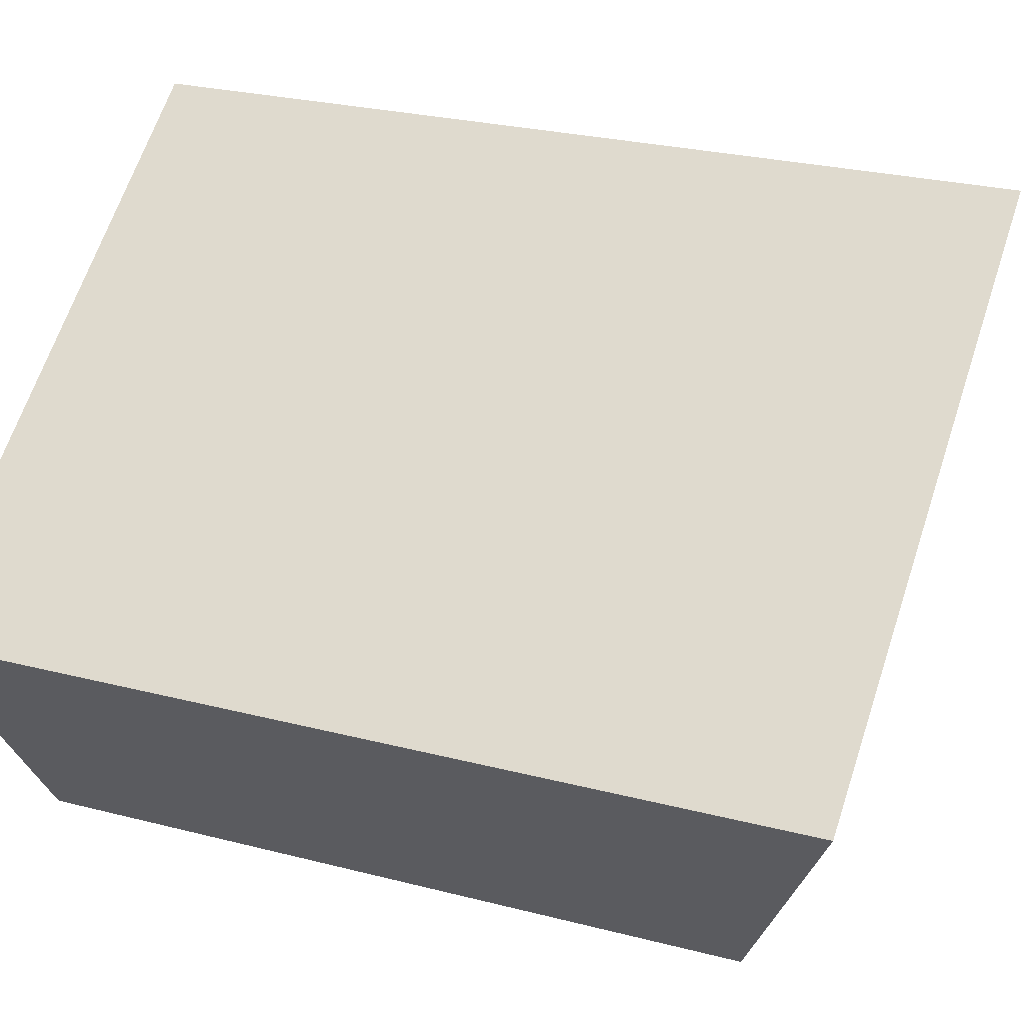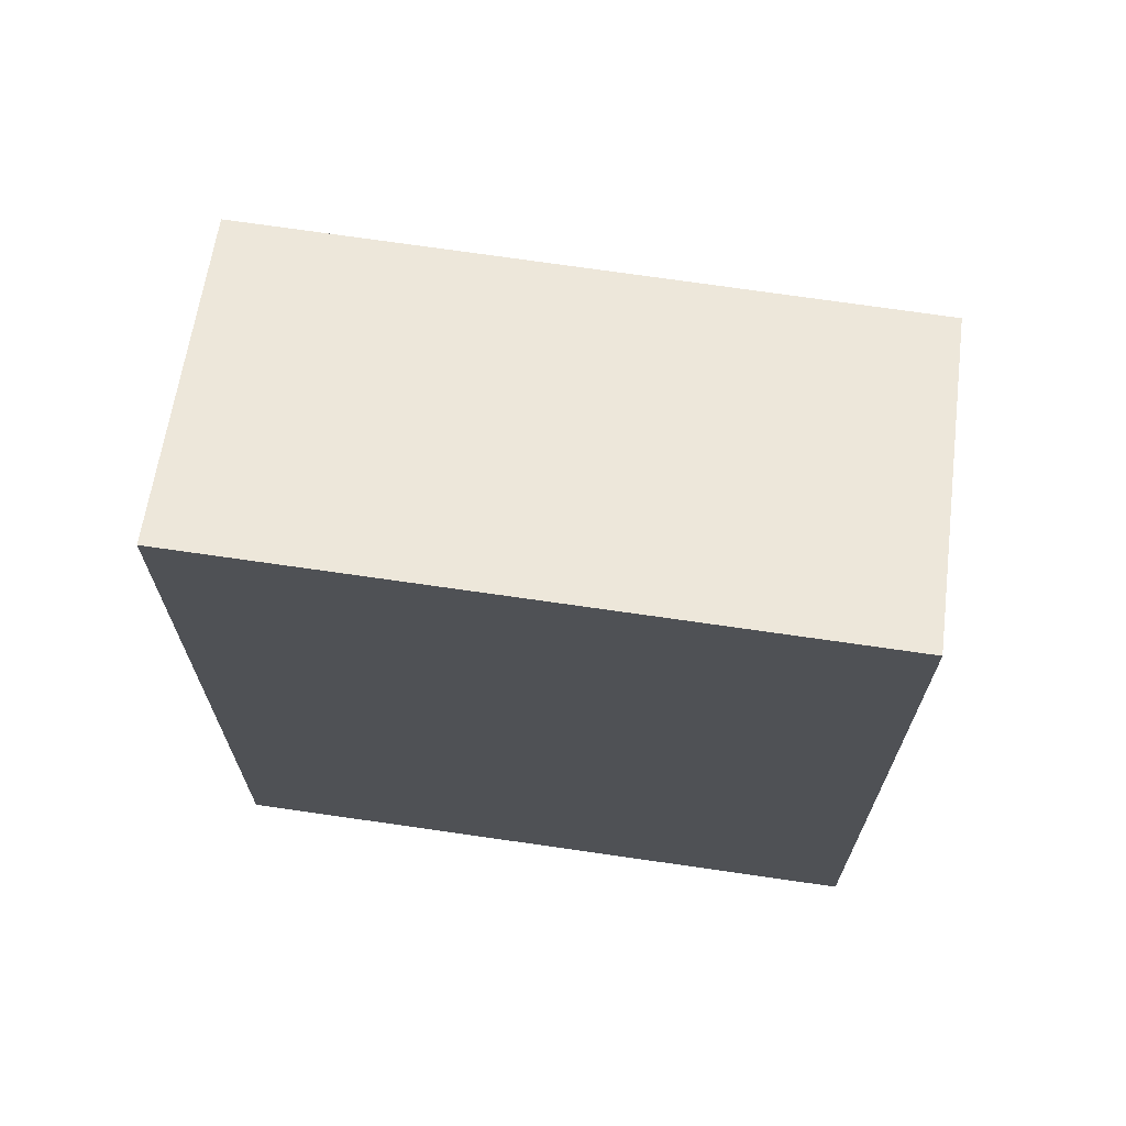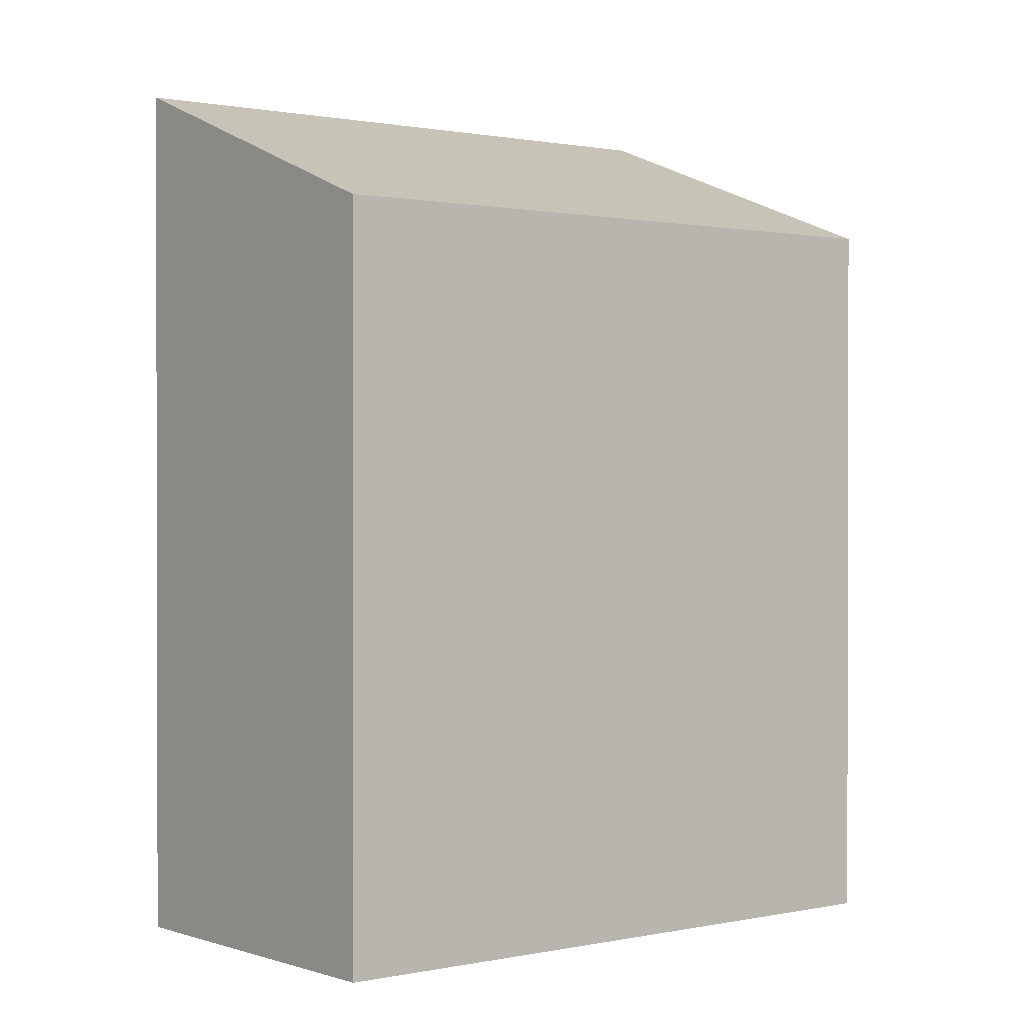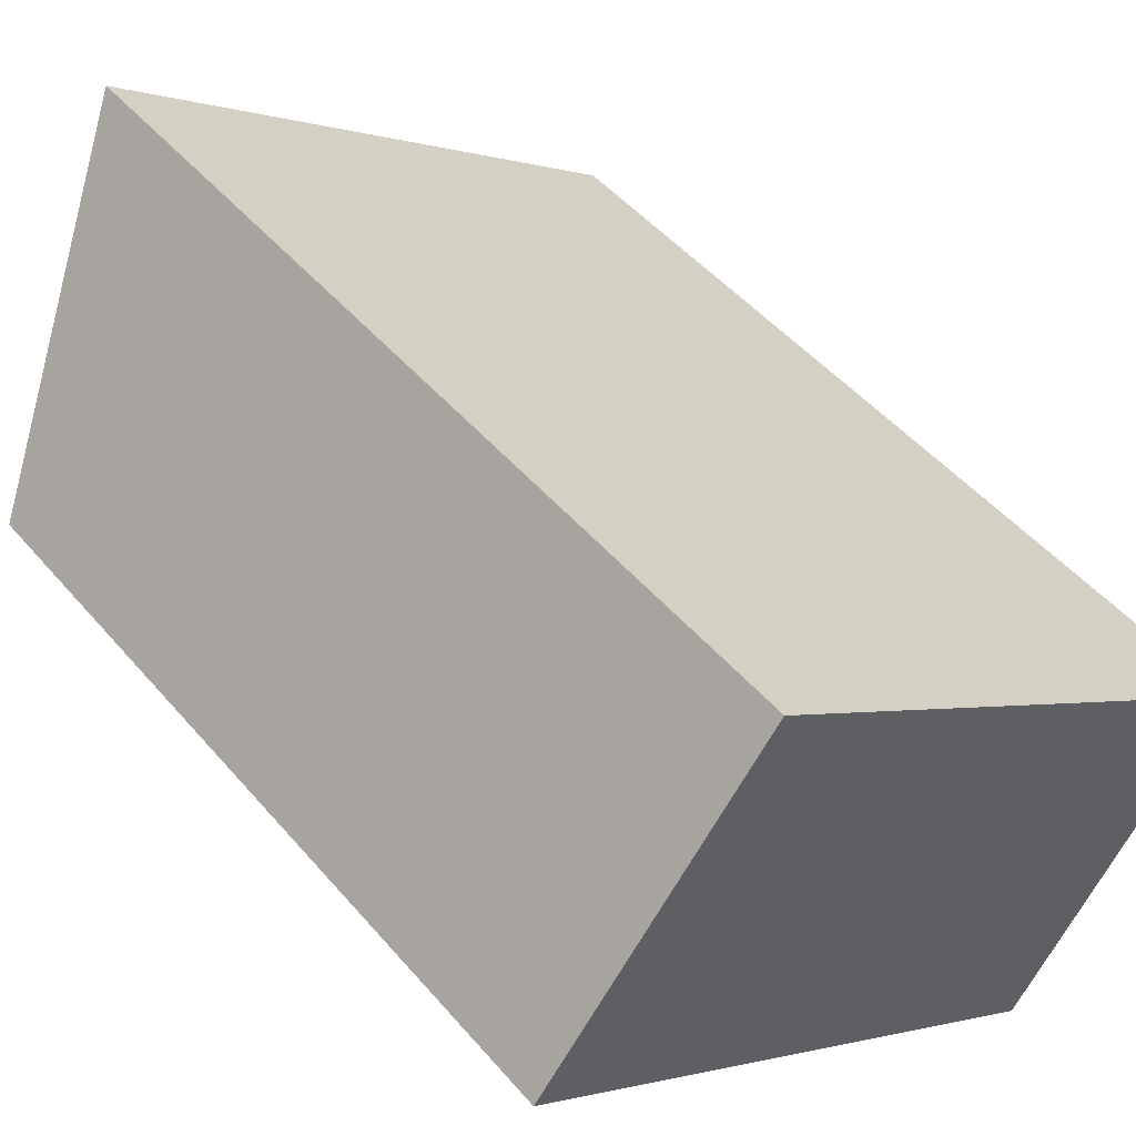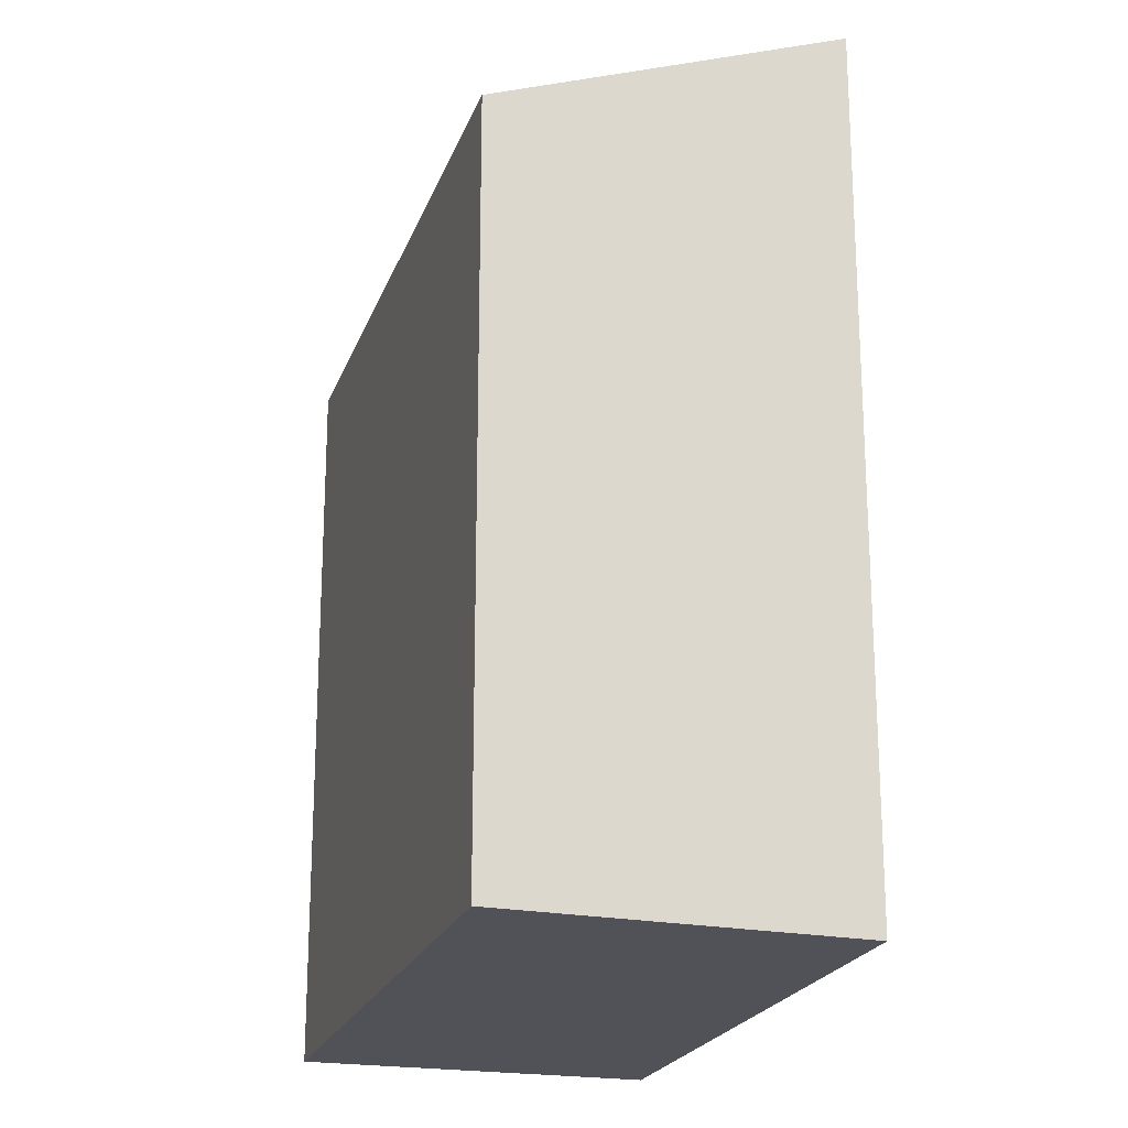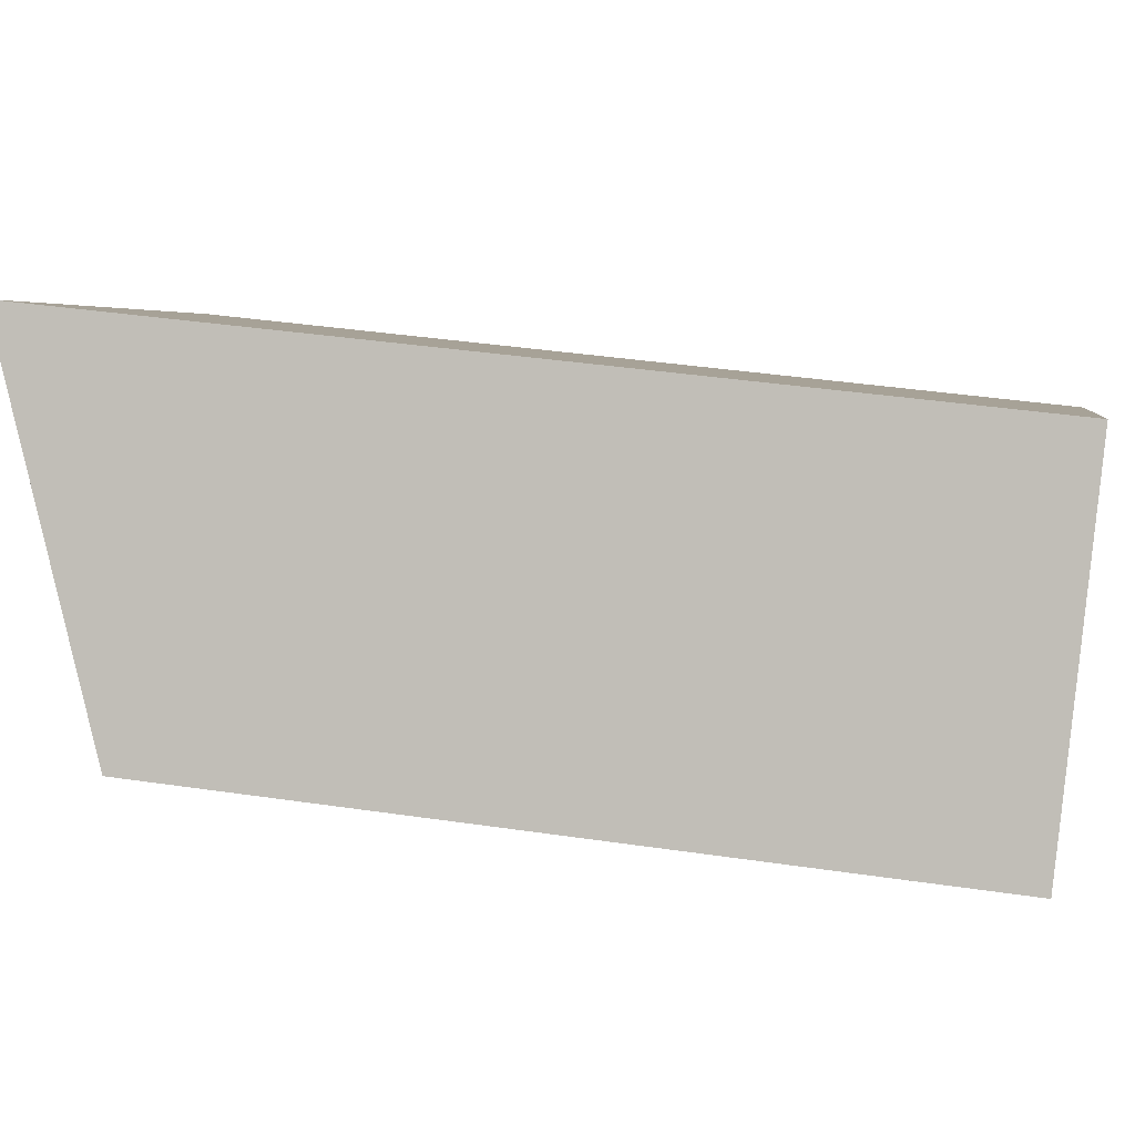
<metadata>
{"format":"obj","ext":"obj","renderer":"f3d","projection":"perspective","resolution":1024,"background":"white","views":[{"elev":25.9,"azim":112.5,"up":"+Z"},{"elev":70.9,"azim":43.9,"up":"+Y"},{"elev":0.8,"azim":176.7,"up":"+Y"},{"elev":48.2,"azim":-38.3,"up":"+Z"},{"elev":-21.5,"azim":-71.0,"up":"+Y"},{"elev":40.0,"azim":-79.7,"up":"+Z"}]}
</metadata>
<code>
v  4.243 5.767 -3.029
v  4.502 5.923 -2.7
v  4.259 5.767 -3.04
v  0 5.767 3.531e-16
v  5.888 6.816 -0.758
v  1.742 6.821 2.218
v  4.259 1.861e-16 -3.04
v  4.243 1.855e-16 -3.029
v  0 0 0
v  1.742 -1.358e-16 2.218
v  5.888 4.641e-17 -0.758
v  4.502 1.653e-16 -2.7
g defaultobject
f 1 2 3
f 2 1 4
f 2 4 5
f 5 4 6
f 7 1 3
f 1 7 8
f 8 4 1
f 4 8 9
f 4 10 6
f 10 4 9
f 10 5 6
f 5 10 11
f 11 2 5
f 2 11 3
f 3 11 7
f 7 11 12
f 7 9 8
f 9 7 10
f 10 7 12
f 10 12 11

</code>
